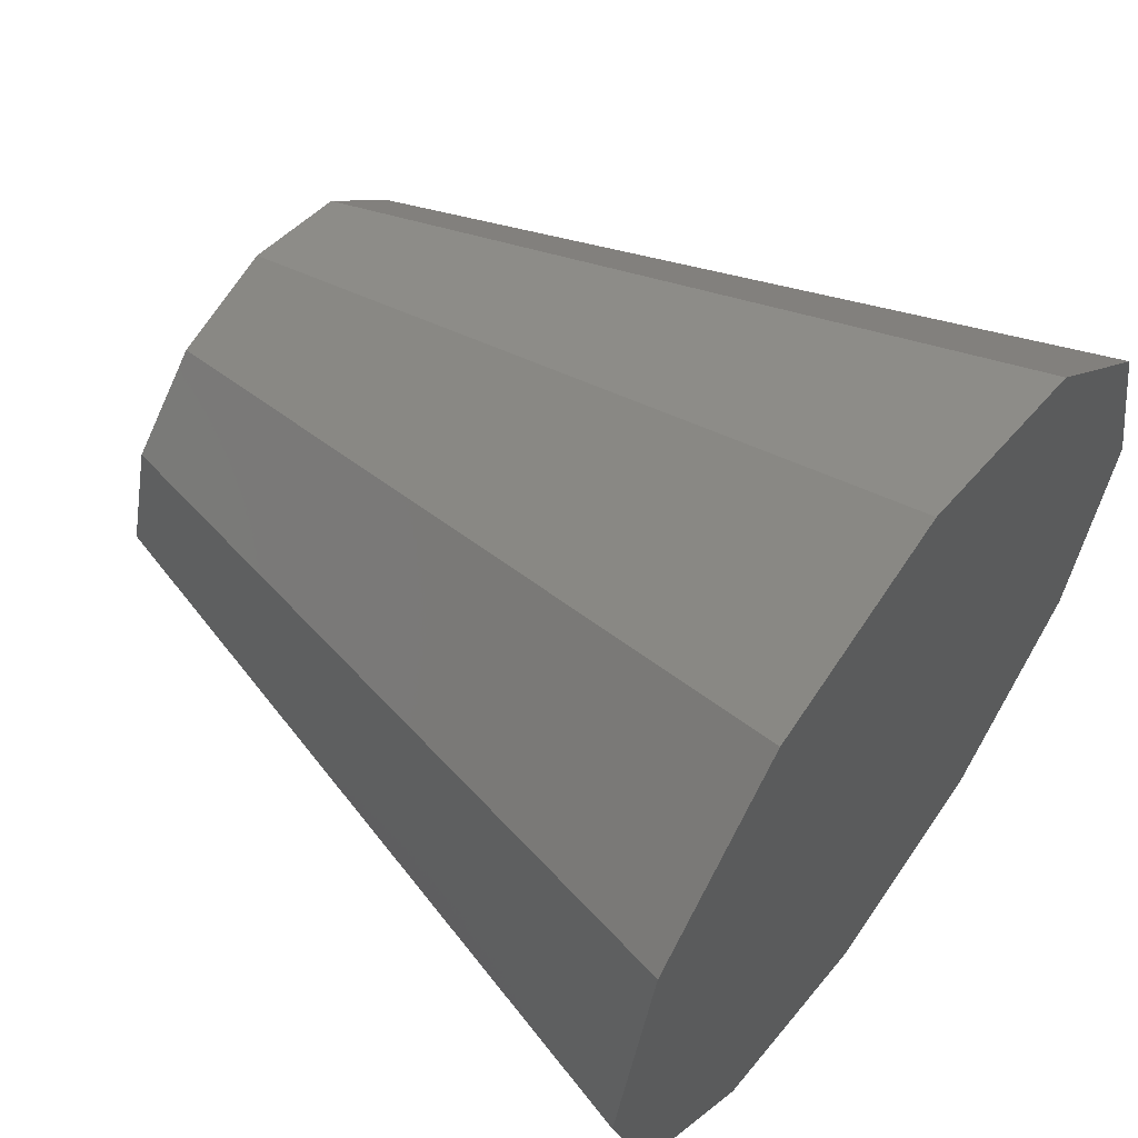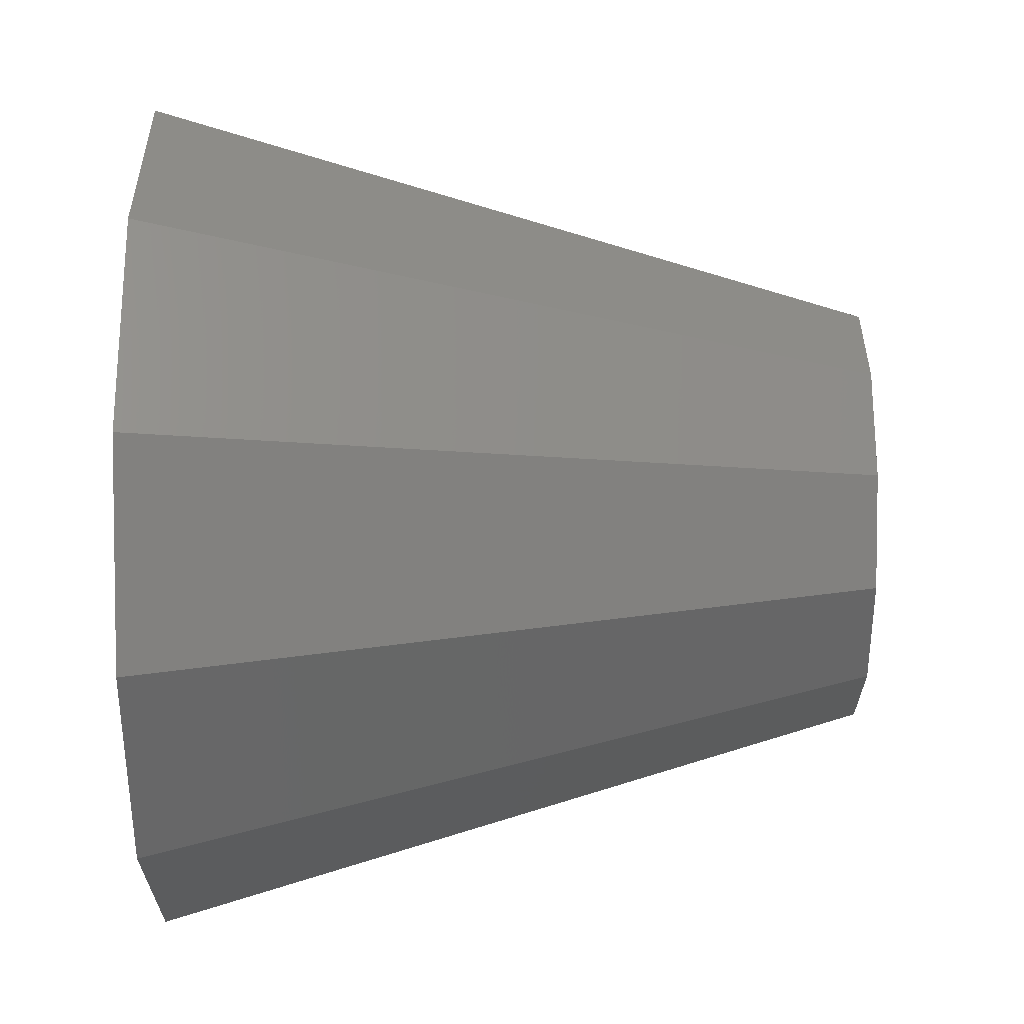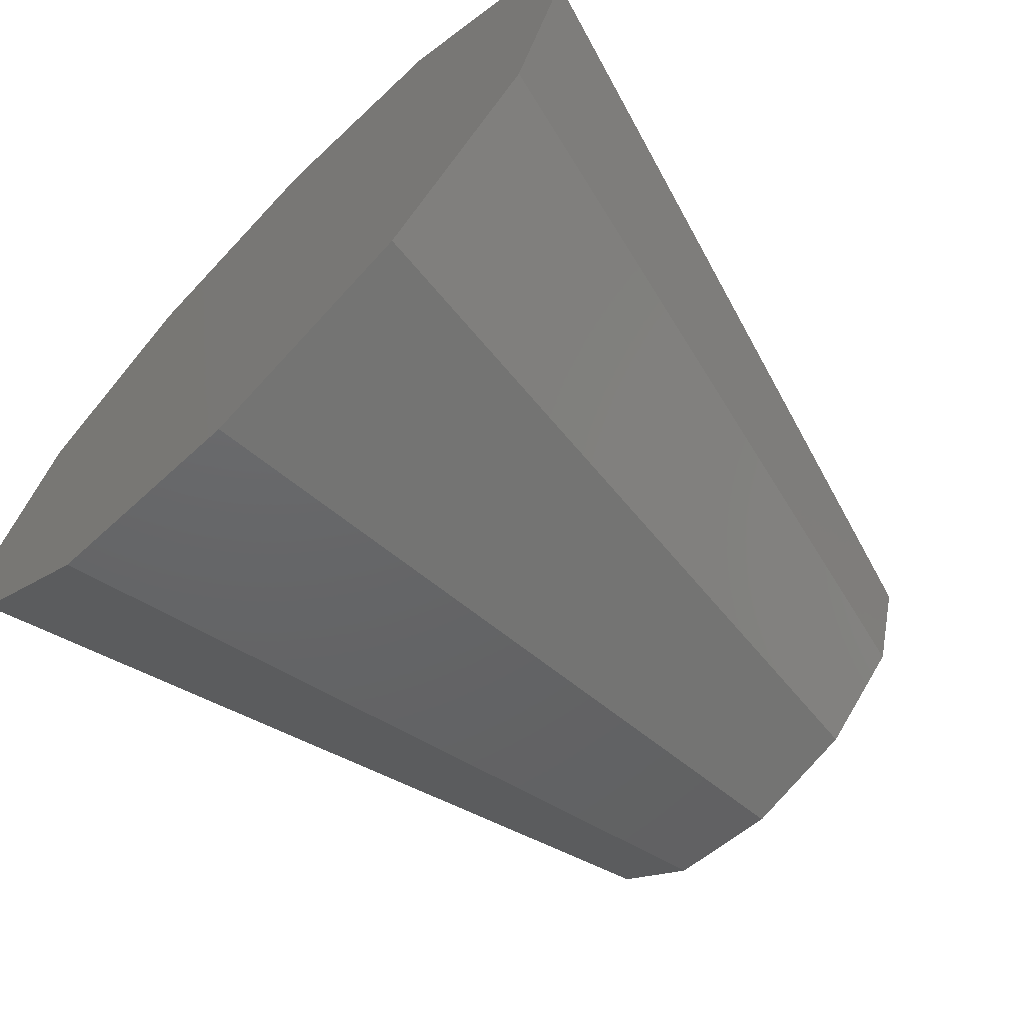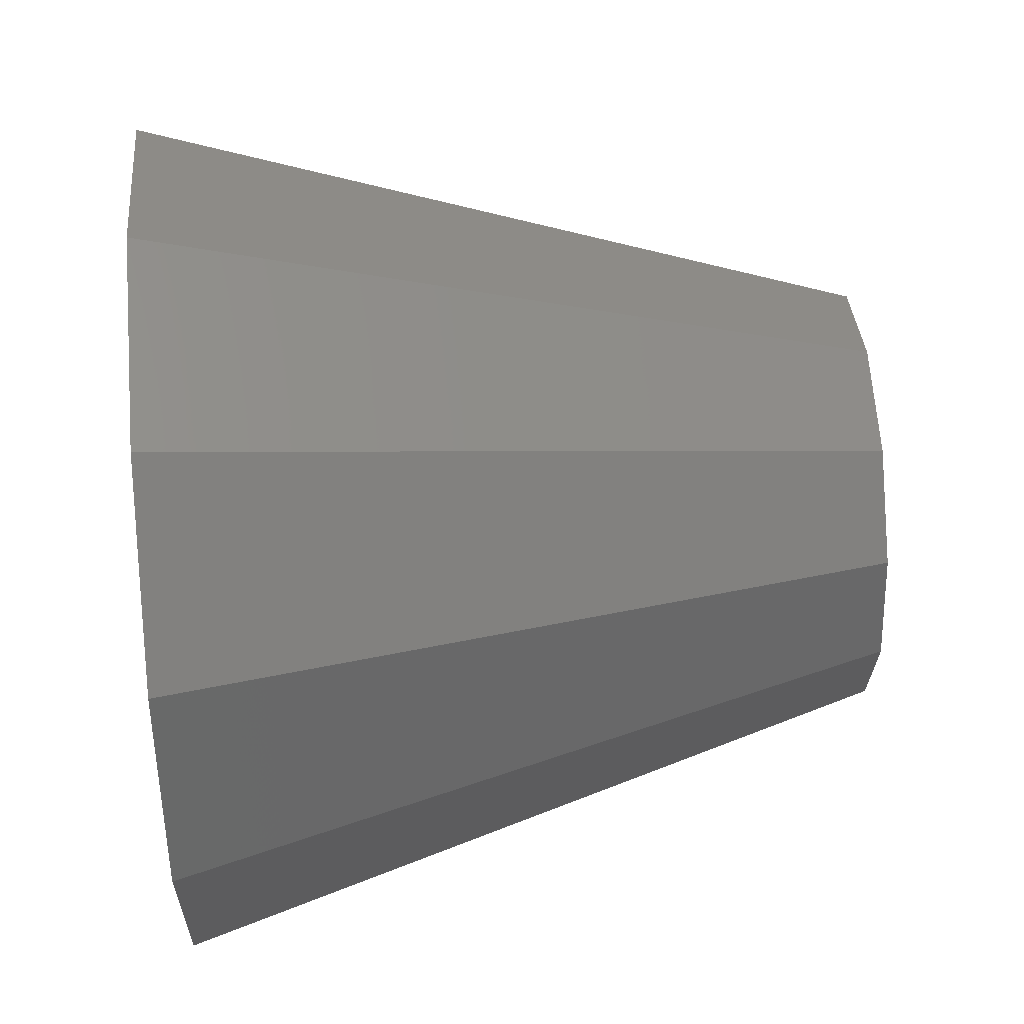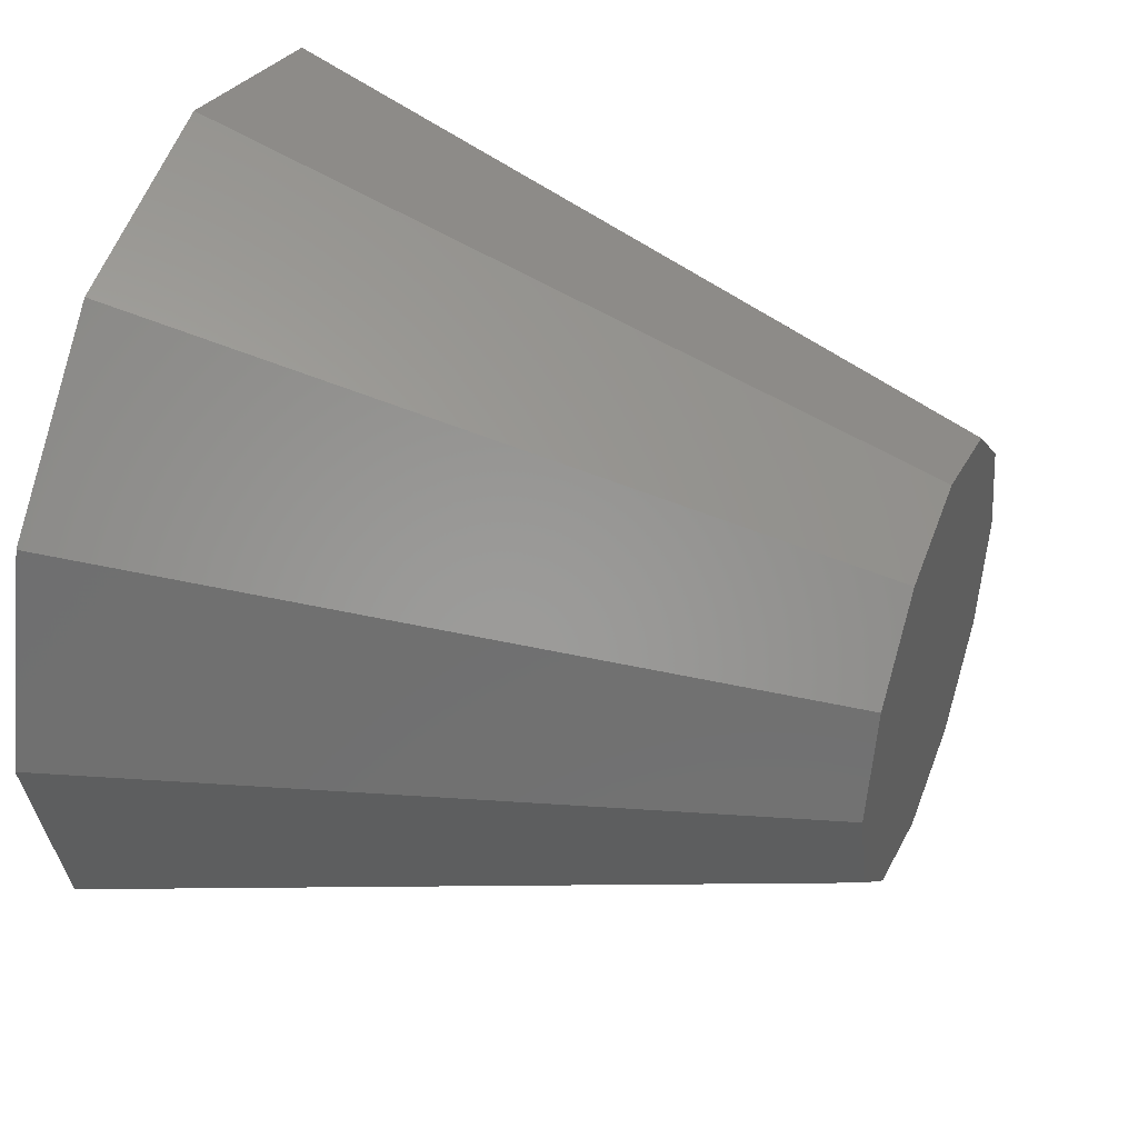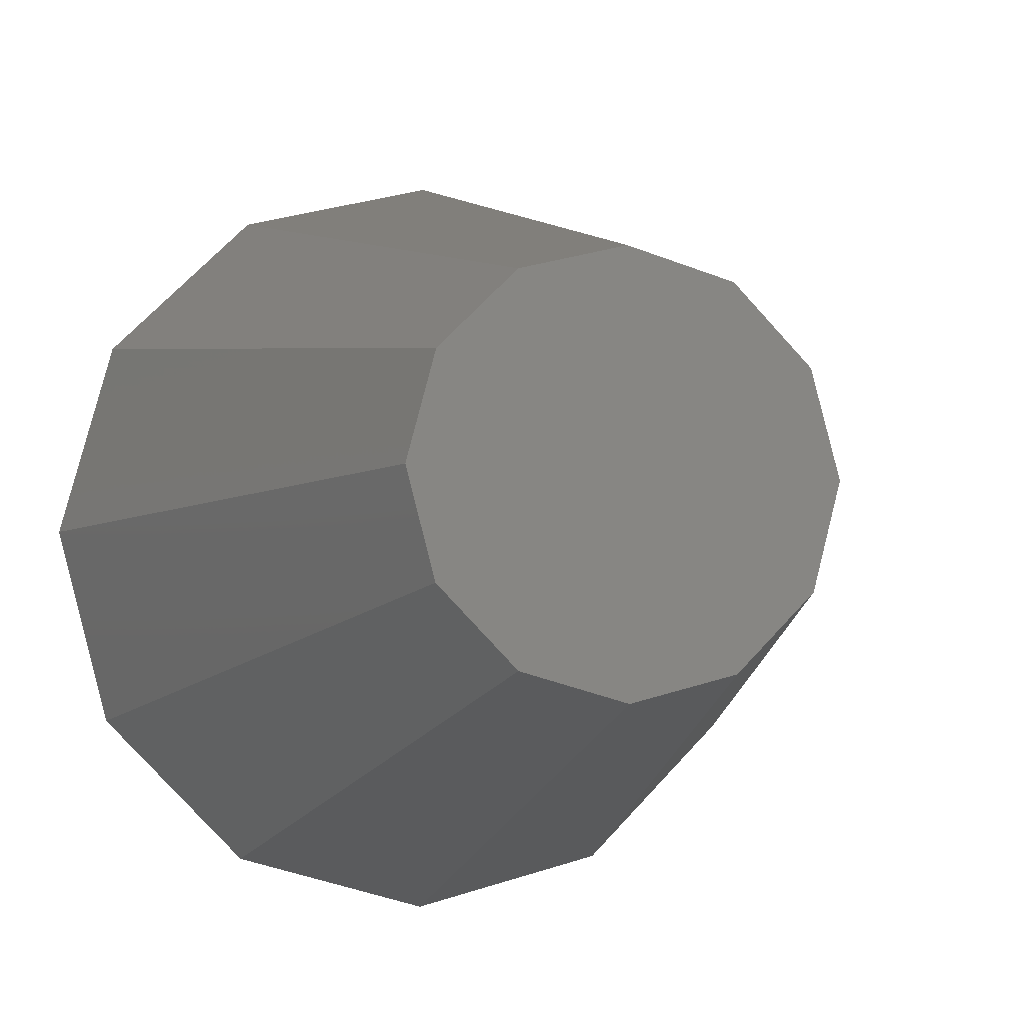
<metadata>
{"format":"stl","ext":"stl","renderer":"f3d","projection":"perspective","resolution":1024,"background":"white","views":[{"elev":59.0,"azim":-54.0,"up":"+Y"},{"elev":20.4,"azim":90.0,"up":"+Y"},{"elev":-68.0,"azim":45.4,"up":"+Y"},{"elev":49.9,"azim":85.3,"up":"+Y"},{"elev":41.8,"azim":111.4,"up":"+Y"},{"elev":-6.2,"azim":162.4,"up":"+Y"}]}
</metadata>
<code>
# stl→obj: 28 verts, 44 faces
v 3 0 0
v 2.598 1.5 0
v 6 0 10
v 1.5 2.598 0
v 5.196 3 10
v 0 3 0
v 3 5.196 10
v -1.5 2.598 0
v 0 6 10
v -2.598 1.5 0
v -3 5.196 10
v -3 0 0
v -5.196 3 10
v -2.598 -1.5 0
v -6 0 10
v -1.5 -2.598 0
v -5.196 -3 10
v -0 -3 0
v -3 -5.196 10
v 1.5 -2.598 0
v -0 -6 10
v 2.598 -1.5 0
v 3 -5.196 10
v 5.196 -3 10
v 0 -3 0
v -0 3 0
v 0 -6 10
v -0 6 10
f 1 2 3
f 2 4 5
f 4 6 7
f 6 8 9
f 8 10 11
f 10 12 13
f 12 14 15
f 14 16 17
f 16 18 19
f 18 20 21
f 20 22 23
f 22 1 24
f 2 5 3
f 4 7 5
f 6 9 7
f 8 11 9
f 10 13 11
f 12 15 13
f 14 17 15
f 16 19 17
f 18 21 19
f 20 23 21
f 22 24 23
f 1 3 24
f 22 4 2
f 20 6 4
f 25 8 6
f 16 10 8
f 14 12 10
f 10 16 14
f 8 18 16
f 26 20 18
f 4 22 20
f 2 1 22
f 5 7 24
f 7 9 23
f 9 11 27
f 11 13 19
f 13 15 17
f 17 19 13
f 19 21 11
f 21 23 28
f 23 24 7
f 24 3 5

</code>
